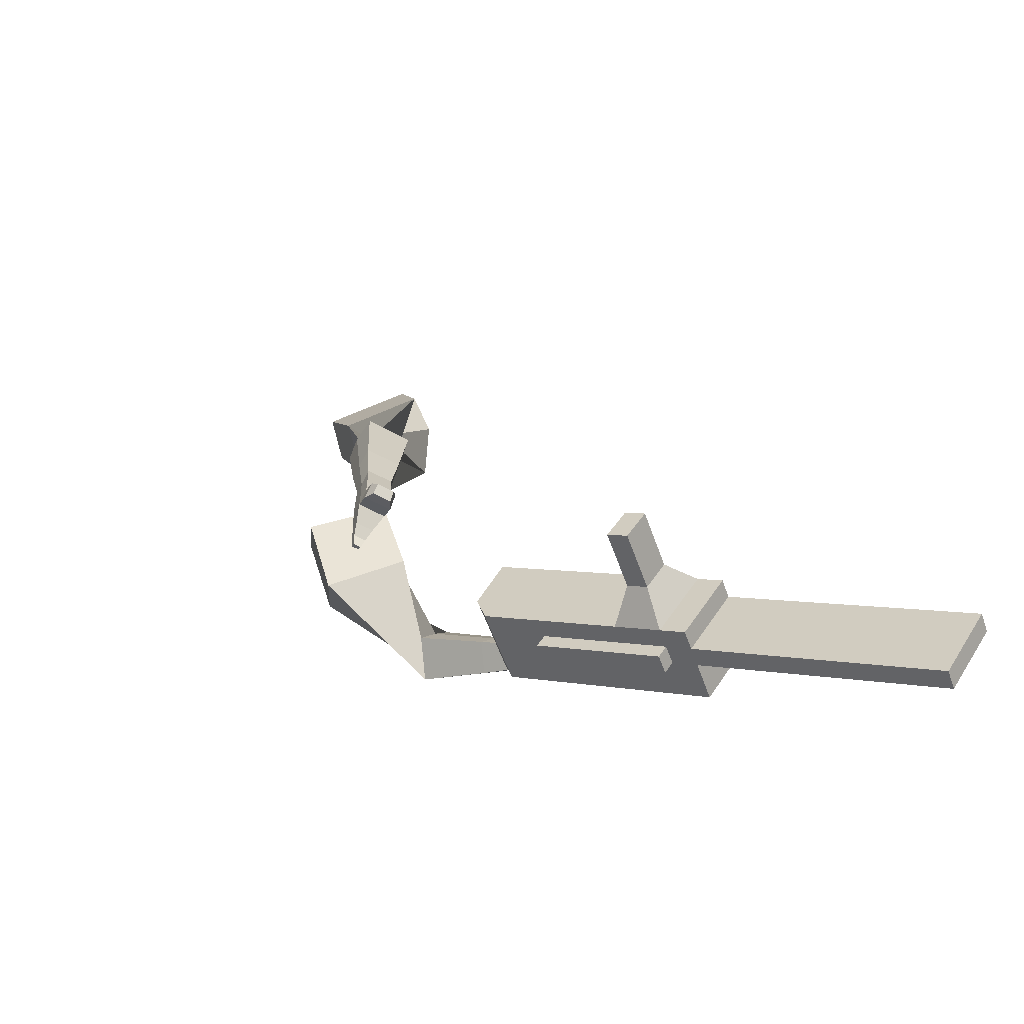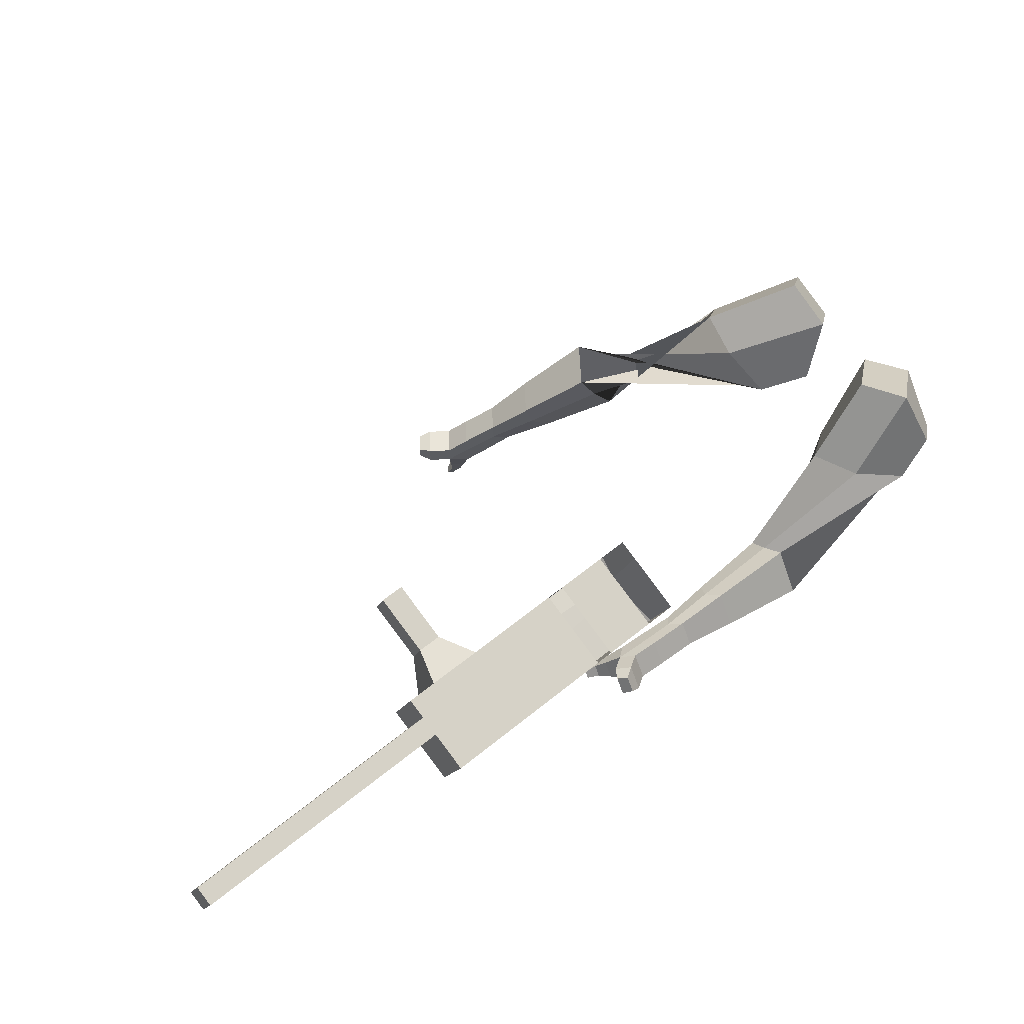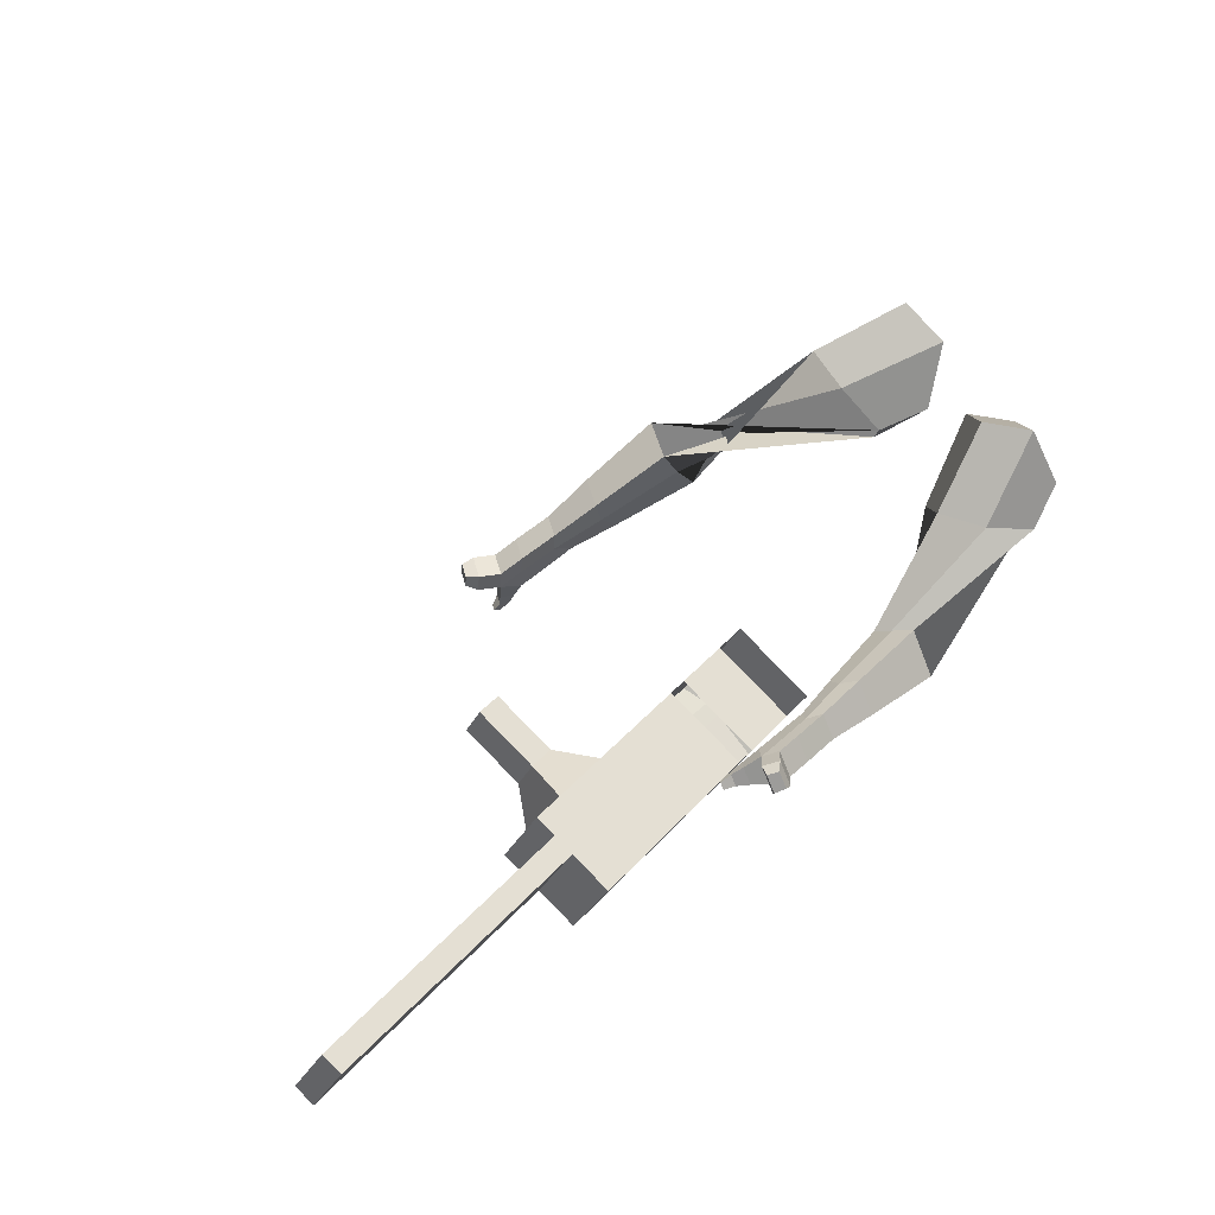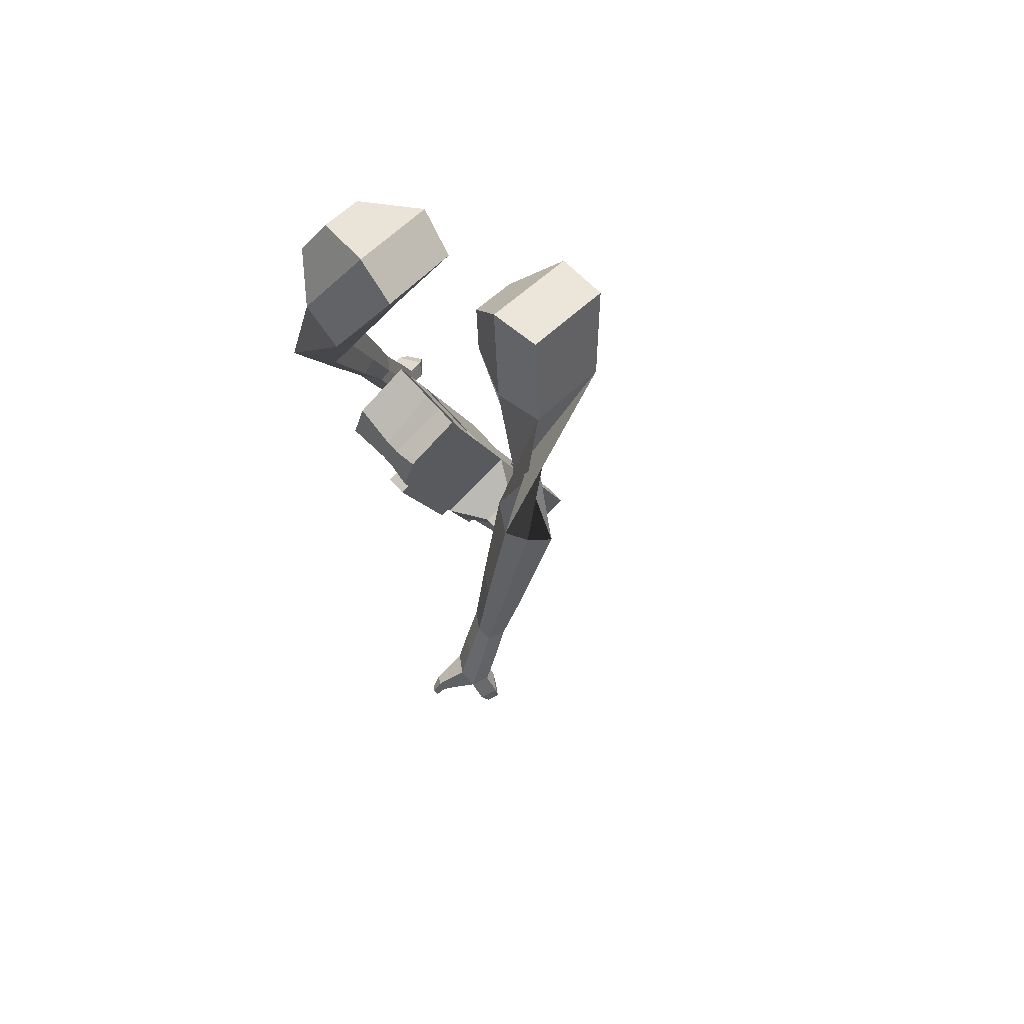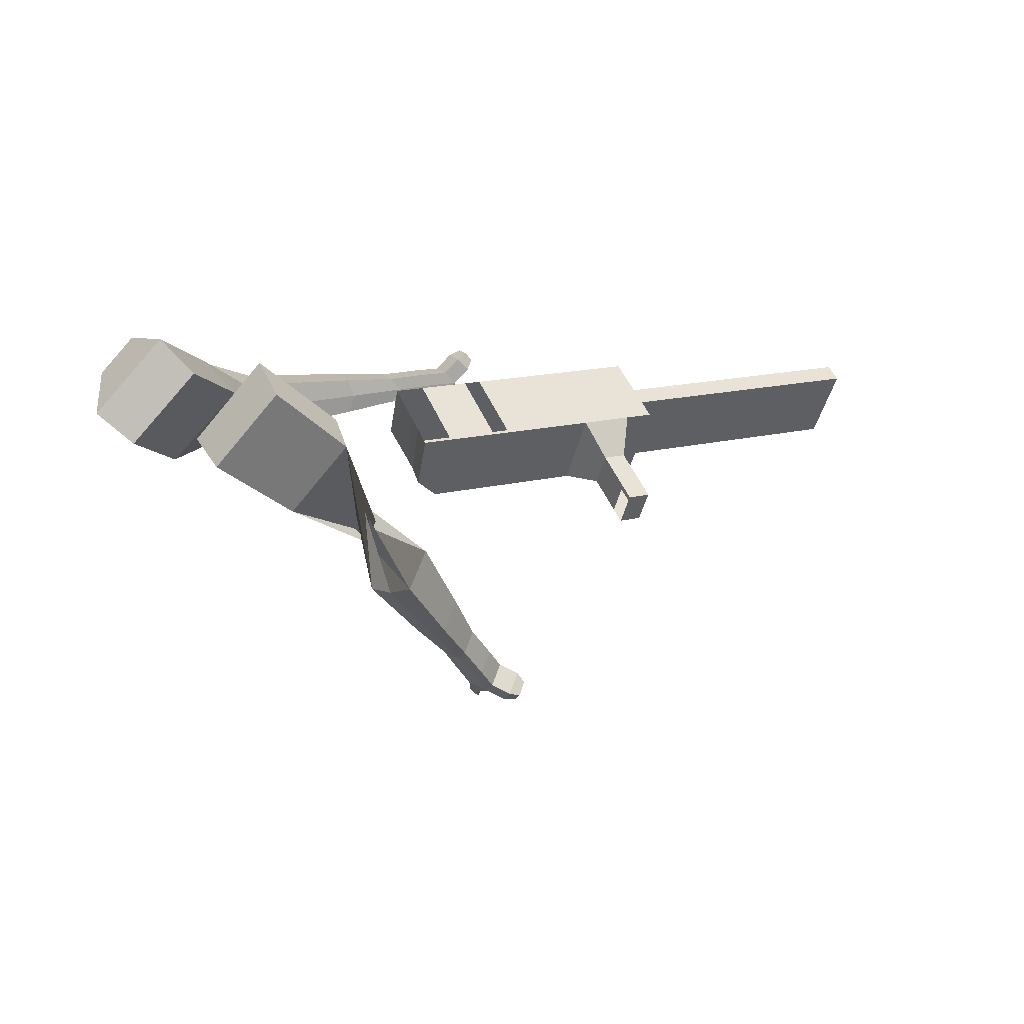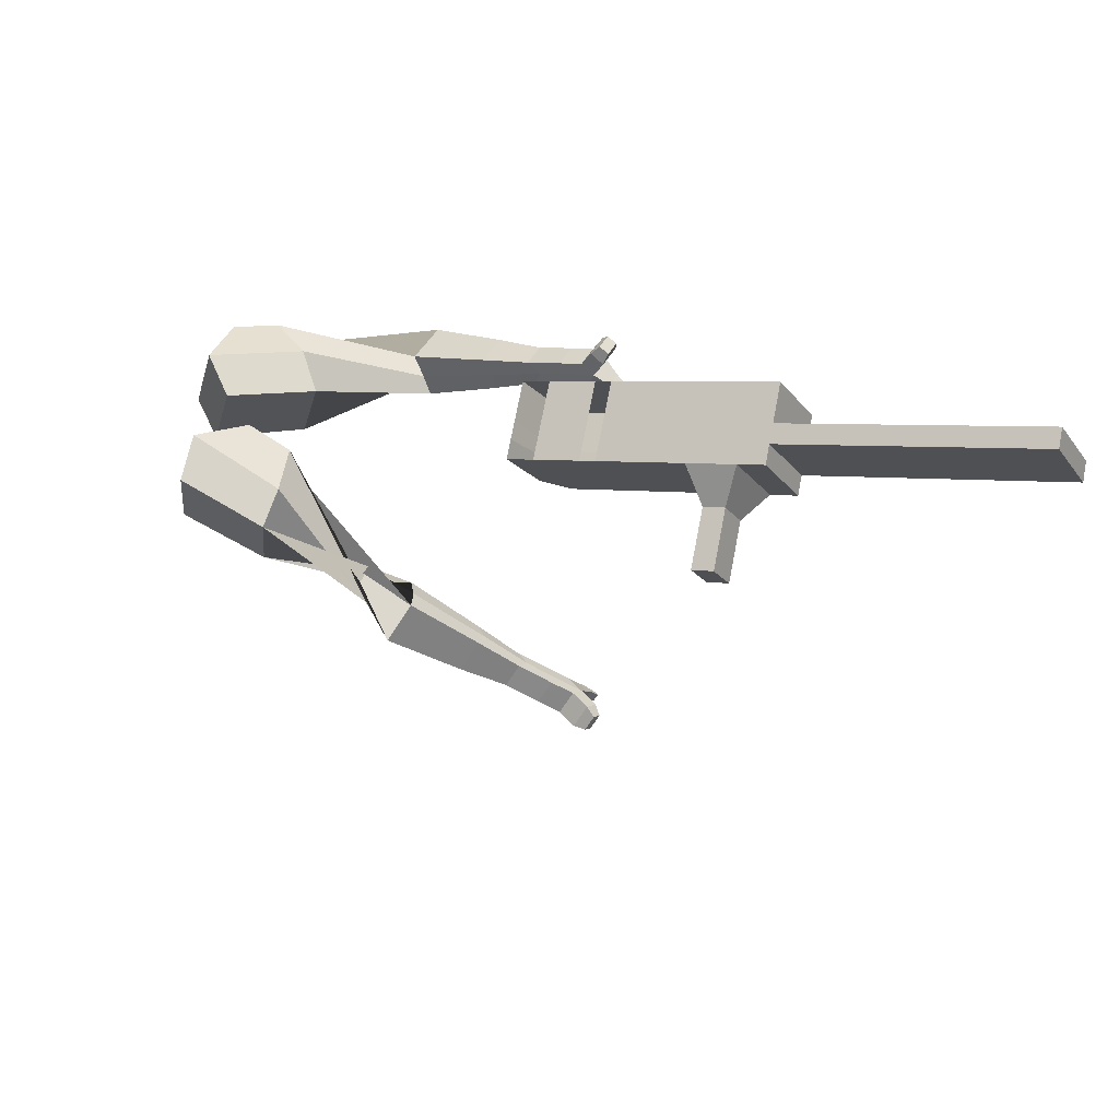
<metadata>
{"format":"obj","ext":"obj","renderer":"f3d","projection":"perspective","resolution":1024,"background":"white","views":[{"elev":-19.9,"azim":45.4,"up":"+Z"},{"elev":38.2,"azim":152.1,"up":"+Z"},{"elev":26.2,"azim":139.8,"up":"+Z"},{"elev":-20.0,"azim":-61.1,"up":"+Y"},{"elev":-5.0,"azim":-11.8,"up":"+Y"},{"elev":24.8,"azim":42.1,"up":"+Y"}]}
</metadata>
<code>
o Cube.046_Cube.010
v 672.9 525.1 -358.6
v 655.5 384.7 -527.6
v 883.8 562 -410.9
v 866.4 421.7 -579.9
v 611.2 690.9 -489.9
v 593.8 550.6 -659
v 822.1 727.9 -542.3
v 804.7 587.6 -711.3
v 382.5 474.2 -286.5
v 365.2 333.8 -455.6
v 303.5 499.7 -586.9
v 320.8 640 -417.9
v 251.1 451.1 -253.9
v 233.8 310.8 -422.9
v 172.1 476.6 -554.3
v 189.4 617 -385.3
v 173.5 437.5 -234.6
v 173.9 337.6 -360.7
v 112.2 503.4 -492.1
v 111.8 603.4 -366
v 427.8 482.1 -297.7
v 410.5 341.8 -466.8
v 366.1 648 -429.1
v 348.8 507.6 -598.2
v 809.3 549 -392.4
v 792 408.6 -561.5
v 747.6 714.9 -523.8
v 730.3 574.5 -692.8
v 852.9 645 -476.6
v 835.6 504.6 -645.6
v 642 608 -424.2
v 624.7 467.6 -593.3
v 351.7 557.1 -352.2
v 334.3 416.7 -521.2
v 220.3 534.1 -319.6
v 195.7 391.3 -473.1
v 142.6 520.5 -300.3
v 155.3 409.4 -431.2
v 379.6 424.7 -532.5
v 397 565 -363.4
v 761.1 491.6 -627.2
v 778.5 631.9 -458.1
v 868.3 603.5 -443.7
v 640.1 426.2 -560.5
v 349.7 375.3 -488.4
v 206.1 363.4 -451
v 165.7 381.4 -409
v 412.4 523.6 -330.6
v 793.9 590.5 -425.3
v 851 463.2 -612.8
v 657.4 566.5 -391.4
v 367.1 515.6 -319.3
v 235.7 492.6 -286.7
v 158.1 479 -267.5
v 395 383.2 -499.6
v 776.5 450.1 -594.3
v 391.8 356.9 -531.3
v 376.4 398.4 -564.1
v 773.3 423.8 -626
v 757.9 465.3 -658.8
v 621.4 441.4 -625
v 636.8 399.9 -592.1
v 792.4 433.2 -374.7
v 732.1 422.7 -359.8
v 724.4 360.6 -434.5
v 784.7 371.2 -449.5
v 805.7 397.4 -346.3
v 745.4 386.8 -331.4
v 737.7 324.8 -406.1
v 798.1 335.3 -421.1
v 826.1 342.5 -302.9
v 765.8 332 -287.9
v 758.1 269.9 -362.7
v 818.5 280.5 -377.7
v 839.3 307.2 -274.9
v 778.9 296.7 -260
v 771.3 234.6 -334.7
v 831.6 245.2 -349.7
v 1544 584.6 -784.7
v 1528 626.1 -817.6
v 1546 766.4 -648.5
v 1561 725 -615.7
f 25 26 4 3
f 29 30 8 7
f 27 28 6 5
f 22 21 9 10
f 42 27 5 31
f 56 26 2 44
f 10 9 13 14
f 55 22 10 45
f 23 24 11 12
f 46 14 18 47
f 45 10 14 46
f 12 11 15 16
f 33 12 16 35
f 54 47 18 17
f 16 15 19 20
f 14 13 17 18
f 5 6 24 23
f 44 2 22 55
f 31 5 23 40
f 2 1 21 22
f 50 4 26 56
f 29 7 27 42
f 7 8 28 27
f 26 25 63 66
f 43 29 42 49
f 8 30 41 28
f 51 31 40 48
f 6 32 39 24
f 20 19 38 37
f 52 33 35 53
f 11 34 36 15
f 15 36 38 19
f 24 39 34 11
f 28 41 32 6
f 49 42 31 51
f 30 29 81 80
f 3 4 50 43
f 25 49 51 1
f 9 52 53 13
f 1 51 48 21
f 3 43 49 25
f 30 50 56 41
f 32 41 60 61
f 37 38 47 54
f 34 45 46 36
f 36 46 47 38
f 39 55 45 34
f 55 39 58 57
f 61 62 57 58
f 60 59 62 61
f 39 32 61 58
f 44 55 57 62
f 41 56 59 60
f 56 44 62 59
f 66 63 67 70
f 1 2 65 64
f 2 26 66 65
f 25 1 64 63
f 69 70 74 73
f 64 65 69 68
f 65 66 70 69
f 63 64 68 67
f 73 74 78 77
f 67 68 72 71
f 70 67 71 74
f 68 69 73 72
f 76 77 78 75
f 71 72 76 75
f 74 71 75 78
f 82 79 80 81
f 50 30 80 79
f 43 50 79 82
f 29 43 82 81
o Cube.048_Cube.024
v -491.9 554.5 147.2
v -640.4 377.2 77.39
v -373.8 538.3 -63.01
v -527.1 363.9 -147
v -648.9 670.7 -17.59
v -725.1 579.8 -53.39
v -588.3 662.4 -125.4
v -664.9 572 -162.7
v -254 529.3 -470.6
v -228.4 487.4 -353.9
v -240.6 605.1 -309
v -266.2 647 -425.6
v -42.46 573.8 -482.8
v -23.63 543 -397.1
v -32.56 629.6 -364
v -51.4 660.4 -449.8
v 90.17 603 -487.9
v 103.9 580.4 -425.2
v 97.41 643.7 -401.1
v 83.65 666.2 -463.8
v -453.2 626.4 -93.35
v -613.2 442.9 -178.8
v -578.3 643.9 130
v -736.1 455.6 55.89
v -228.2 545.8 -328.7
v -255.4 590.3 -452.6
v -9.134 588.4 -380.9
v -29.13 621.1 -471.9
v 127.6 615.7 -415.5
v 113 639.6 -482
v 182.2 614.7 -503.9
v 196 592.2 -441.2
v 228.6 634.4 -430.9
v 214 658.3 -497.5
v 183.3 683.8 -479.3
v 197 661.3 -416.6
v 248.2 624.5 -514.9
v 262 601.9 -452.2
v 294.6 644.2 -441.9
v 280 668.1 -508.5
v 249.3 693.6 -490.3
v 263.1 671 -427.6
v 293.3 603.6 -519.1
v 302.2 589.1 -478.8
v 323.2 616.3 -472.2
v 313.8 631.7 -515
v 317.6 708.7 -502.1
v 286.9 734.2 -483.9
v 300.6 711.7 -421.3
v 332.2 684.8 -435.6
v 323.6 588.9 -523.3
v 329.6 579.2 -496.1
v 343.7 597.5 -491.7
v 337.4 607.8 -520.6
v 357.9 586.1 -525.9
v 361.6 580 -508.9
v 370.5 591.4 -506.1
v 366.5 597.9 -524.2
v 335 731 -484.8
v 314.6 748 -472.7
v 323.8 733 -431.1
v 344.7 715.1 -440.6
v -306.1 459.5 462.3
v -442.7 290.3 356.9
v -121.7 348.6 356.1
v -245.2 192.6 257.7
v -318.1 536.7 219
v -388.1 450 164.9
v -215.1 480.7 174.6
v -286.9 399.9 114.1
v 34.81 114.6 -7.284
v -12.81 9.889 38
v 75.84 5.389 123.8
v 124.9 108.6 81.42
v 164.7 -13.57 -123.9
v 127.6 -92.63 -91.69
v 193.9 -97.05 -26.47
v 230.9 -18 -58.72
v 246.6 -95.61 -194.8
v 219.5 -153.4 -171.3
v 267.9 -156.6 -123.6
v 295 -98.85 -147.2
v -139.6 426.2 282.6
v -277.8 266 165.3
v -342.4 549.3 382.5
v -487.5 369.7 270.6
v 31.17 -2.209 78.8
v 84.65 111.9 32.23
v 170.5 -107.2 -69.85
v 209.8 -23.26 -104.1
v 258.6 -171.1 -163.6
v 287.3 -109.7 -188.7
v 298.5 -144.9 -256
v 271.4 -202.6 -232.4
v 320.3 -225.8 -226.9
v 349 -164.4 -251.9
v 355.2 -152.7 -210.1
v 328.1 -210.5 -186.5
v 336.8 -180.4 -299
v 309.7 -238.1 -275.4
v 358.6 -261.2 -269.9
v 387.3 -199.9 -294.9
v 393.4 -188.2 -253.1
v 366.4 -246 -229.5
v 337.9 -211.2 -338.2
v 320.5 -248.3 -323
v 351.9 -263.2 -319.5
v 370.4 -223.7 -335.6
v 437.7 -223.8 -295.6
v 443.8 -212.1 -253.8
v 416.7 -269.8 -230.2
v 408.9 -285.1 -270.6
v 338.3 -231 -365.7
v 326.6 -256 -355.5
v 347.8 -266.1 -353.1
v 360.2 -239.4 -363.9
v 350.5 -252.9 -389.4
v 343.2 -268.5 -383
v 356.4 -274.8 -381.5
v 364.2 -258.2 -388.3
v 461.1 -244.7 -284.9
v 465.2 -236.9 -257.1
v 447.2 -275.3 -241.4
v 442 -285.4 -268.3
f 83 84 86 85
f 90 89 93 94
f 89 90 88 87
f 105 106 84 83
f 103 89 87 105
f 104 86 84 106
f 94 93 97 98
f 103 85 92 107
f 104 90 94 108
f 85 86 91 92
f 110 98 102 112
f 107 92 96 109
f 108 94 98 110
f 92 91 95 96
f 101 111 115 118
f 96 95 99 100
f 98 97 101 102
f 109 96 100 111
f 97 109 111 101
f 100 99 113 114
f 91 108 110 95
f 93 107 109 97
f 95 110 112 99
f 86 104 108 91
f 89 103 107 93
f 90 104 106 88
f 85 103 105 83
f 87 88 106 105
f 117 118 124 123
f 113 116 122 119
f 102 101 118 117
f 111 100 114 115
f 99 112 116 113
f 112 102 117 116
f 124 121 132 131
f 120 119 125 126
f 115 114 120 121
f 118 115 121 124
f 116 117 123 122
f 114 113 119 120
f 128 127 135 136
f 119 122 128 125
f 121 120 126 127
f 122 121 127 128
f 131 132 144 143
f 122 123 130 129
f 123 124 131 130
f 121 122 129 132
f 136 135 139 140
f 127 126 134 135
f 125 128 136 133
f 126 125 133 134
f 138 137 140 139
f 135 134 138 139
f 133 136 140 137
f 134 133 137 138
f 144 141 142 143
f 129 130 142 141
f 132 129 141 144
f 130 131 143 142
f 145 146 148 147
f 152 151 155 156
f 151 152 150 149
f 167 168 146 145
f 165 151 149 167
f 166 148 146 168
f 156 155 159 160
f 165 147 154 169
f 166 152 156 170
f 147 148 153 154
f 172 160 164 174
f 169 154 158 171
f 170 156 160 172
f 154 153 157 158
f 163 173 177 180
f 158 157 161 162
f 160 159 163 164
f 171 158 162 173
f 159 171 173 163
f 162 161 175 176
f 153 170 172 157
f 155 169 171 159
f 157 172 174 161
f 148 166 170 153
f 151 165 169 155
f 152 166 168 150
f 147 165 167 145
f 149 150 168 167
f 179 180 186 185
f 175 178 184 181
f 164 163 180 179
f 173 162 176 177
f 161 174 178 175
f 174 164 179 178
f 186 183 194 193
f 182 181 187 188
f 177 176 182 183
f 180 177 183 186
f 178 179 185 184
f 176 175 181 182
f 190 189 197 198
f 181 184 190 187
f 183 182 188 189
f 184 183 189 190
f 193 194 206 205
f 184 185 192 191
f 185 186 193 192
f 183 184 191 194
f 198 197 201 202
f 189 188 196 197
f 187 190 198 195
f 188 187 195 196
f 200 199 202 201
f 197 196 200 201
f 195 198 202 199
f 196 195 199 200
f 206 203 204 205
f 191 192 204 203
f 194 191 203 206
f 192 193 205 204

</code>
